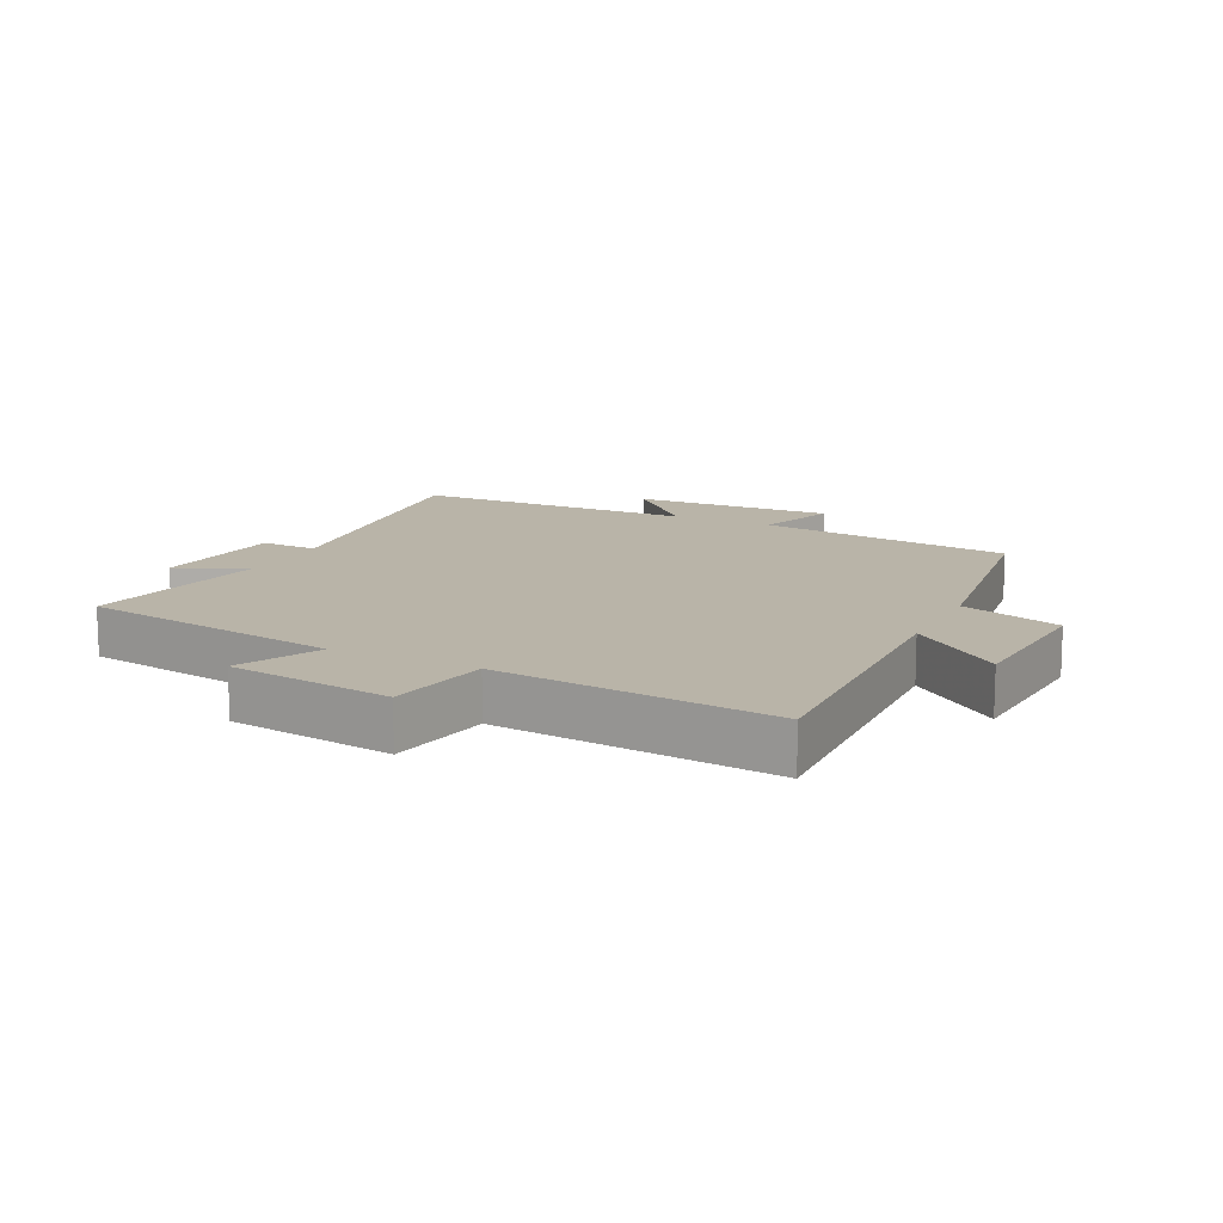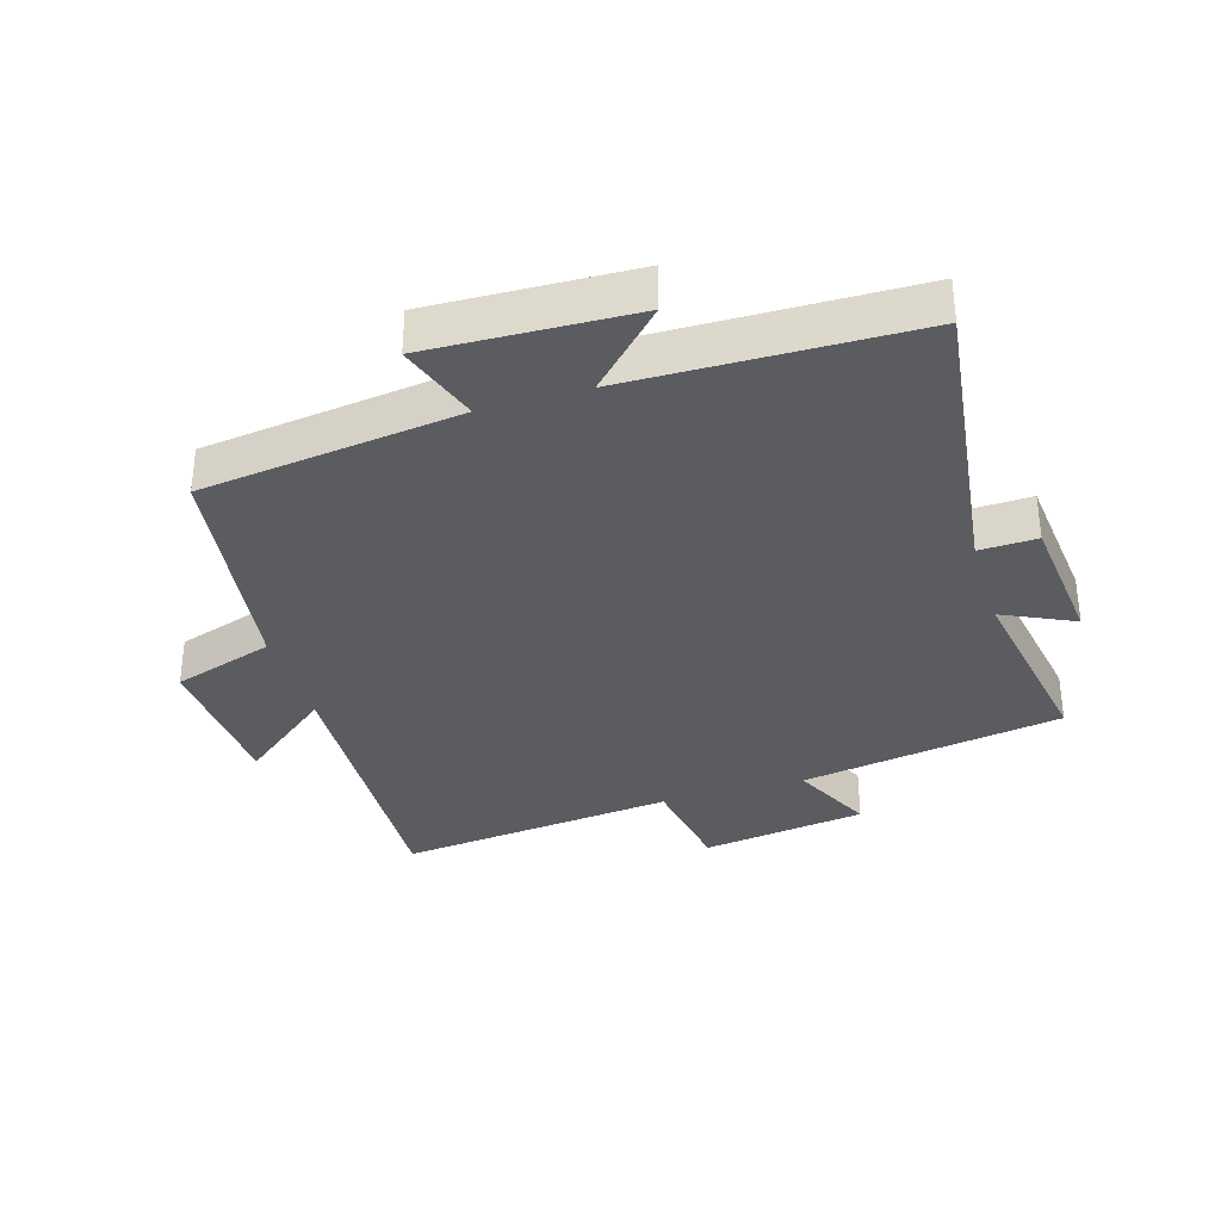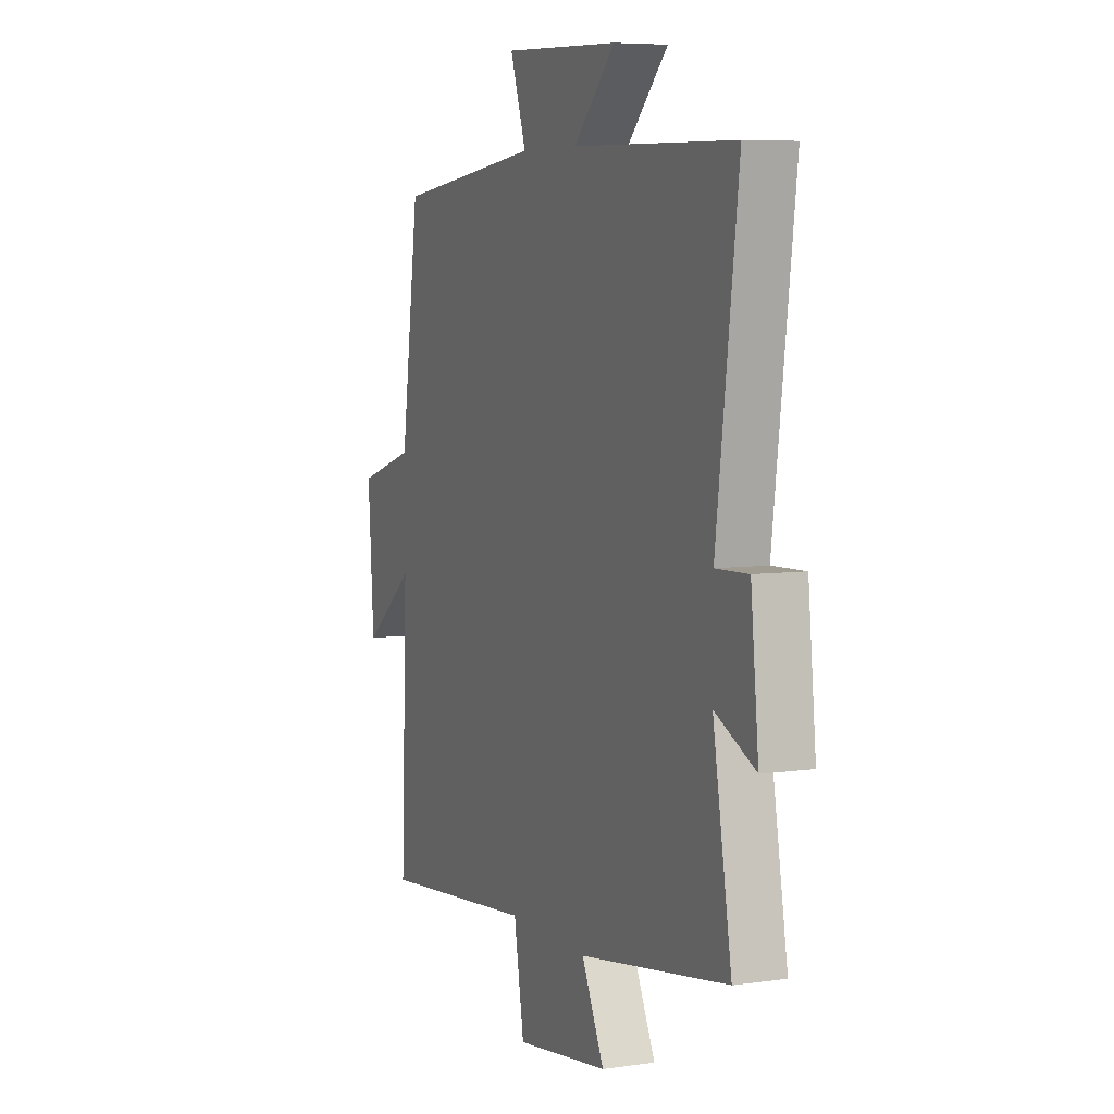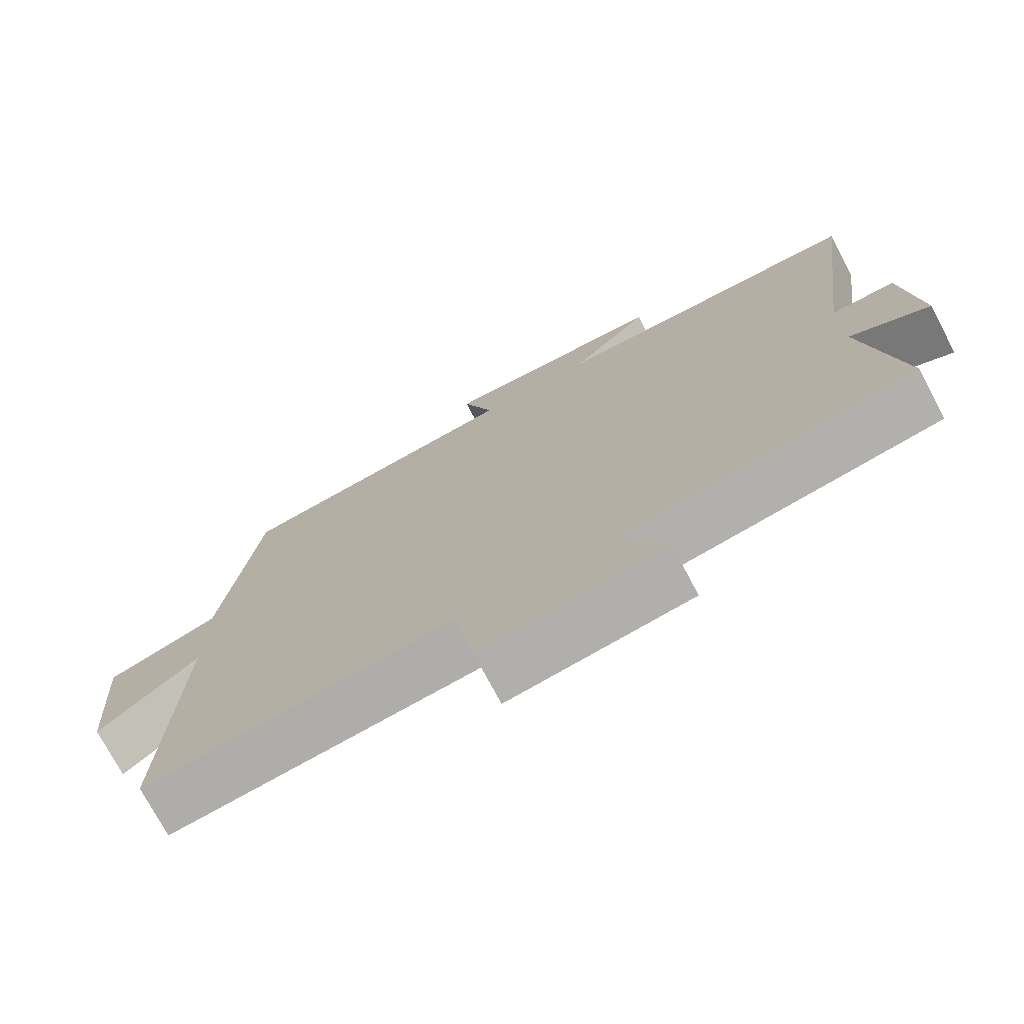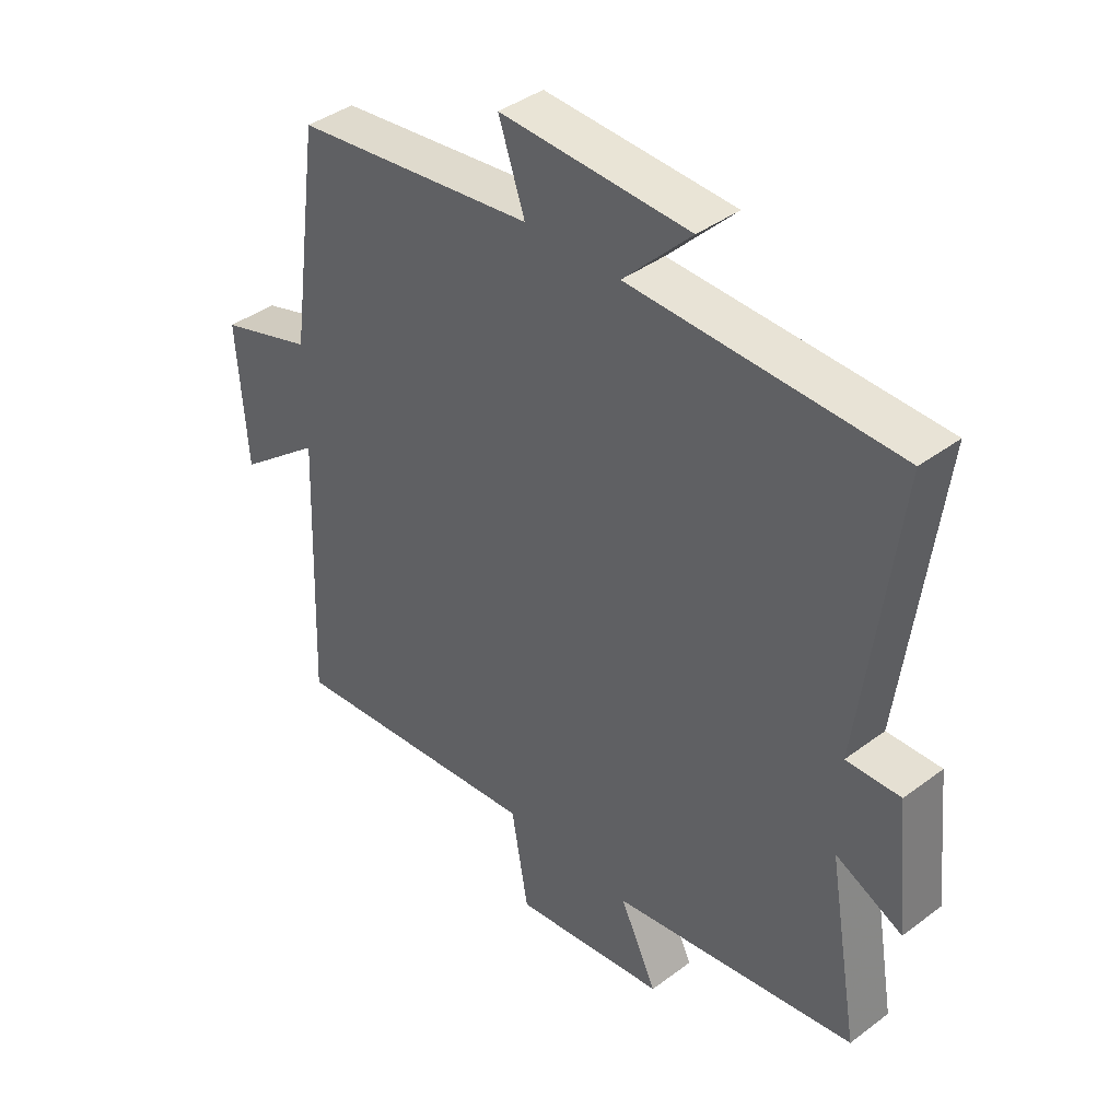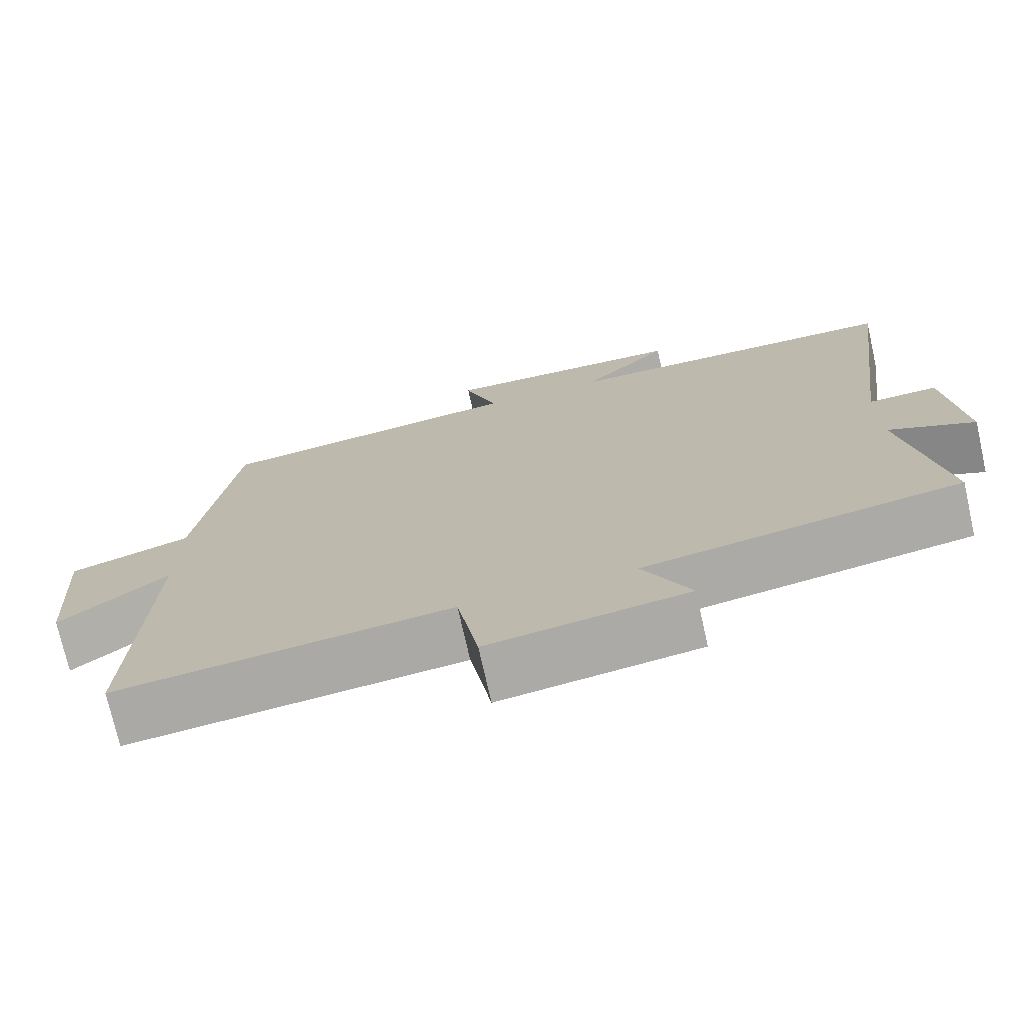
<metadata>
{"format":"obj","ext":"obj","renderer":"f3d","projection":"perspective","resolution":1024,"background":"white","views":[{"elev":13.1,"azim":-153.8,"up":"+Y"},{"elev":-34.3,"azim":16.9,"up":"+Y"},{"elev":6.4,"azim":66.9,"up":"+Z"},{"elev":-74.0,"azim":27.8,"up":"+Z"},{"elev":40.2,"azim":47.3,"up":"+Z"},{"elev":-73.7,"azim":12.6,"up":"+Z"}]}
</metadata>
<code>
v 0.552 0.07 -0.434
v 0.141 0.07 -0.5
v 0.203 0.07 -0.628
v -0.055 0.07 -0.664
v -0.083 0.07 -0.5
v -0.518 0.07 -0.545
v -0.5 0.07 -0.09
v -0.642 0.07 -0.202
v -0.658 0.07 0.036
v -0.5 0.07 0.086
v -0.449 0.07 0.45
v -0.045 0.07 0.5
v -0.089 0.07 0.628
v 0.229 0.07 0.616
v 0.115 0.07 0.5
v 0.56 0.07 0.491
v 0.5 0.07 0.025
v 0.59 0.07 0.028
v 0.612 0.07 -0.186
v 0.5 0.07 -0.133
v 0.552 0 -0.434
v 0.141 0 -0.5
v 0.203 0 -0.628
v -0.055 0 -0.664
v -0.083 0 -0.5
v -0.518 0 -0.545
v -0.5 0 -0.09
v -0.642 0 -0.202
v -0.658 0 0.036
v -0.5 0 0.086
v -0.449 0 0.45
v -0.045 0 0.5
v -0.089 0 0.628
v 0.229 0 0.616
v 0.115 0 0.5
v 0.56 0 0.491
v 0.5 0 0.025
v 0.59 0 0.028
v 0.612 0 -0.186
v 0.5 0 -0.133
f 17 18 19 20
f 15 16 17
f 15 17 20
f 12 13 14 15
f 20 1 2
f 15 20 2
f 12 15 2
f 11 12 2
f 10 11 2
f 7 8 9 10
f 5 6 7
f 10 2 3
f 7 10 3
f 5 7 3
f 3 4 5
f 40 39 38 37
f 37 36 35
f 40 37 35
f 35 34 33 32
f 22 21 40
f 22 40 35
f 22 35 32
f 22 32 31
f 22 31 30
f 30 29 28 27
f 27 26 25
f 23 22 30
f 23 30 27
f 23 27 25
f 25 24 23
f 1 21 22 2
f 2 22 23 3
f 3 23 24 4
f 4 24 25 5
f 5 25 26 6
f 6 26 27 7
f 7 27 28 8
f 8 28 29 9
f 9 29 30 10
f 10 30 31 11
f 11 31 32 12
f 12 32 33 13
f 13 33 34 14
f 14 34 35 15
f 15 35 36 16
f 16 36 37 17
f 17 37 38 18
f 18 38 39 19
f 19 39 40 20
f 20 40 21 1

</code>
